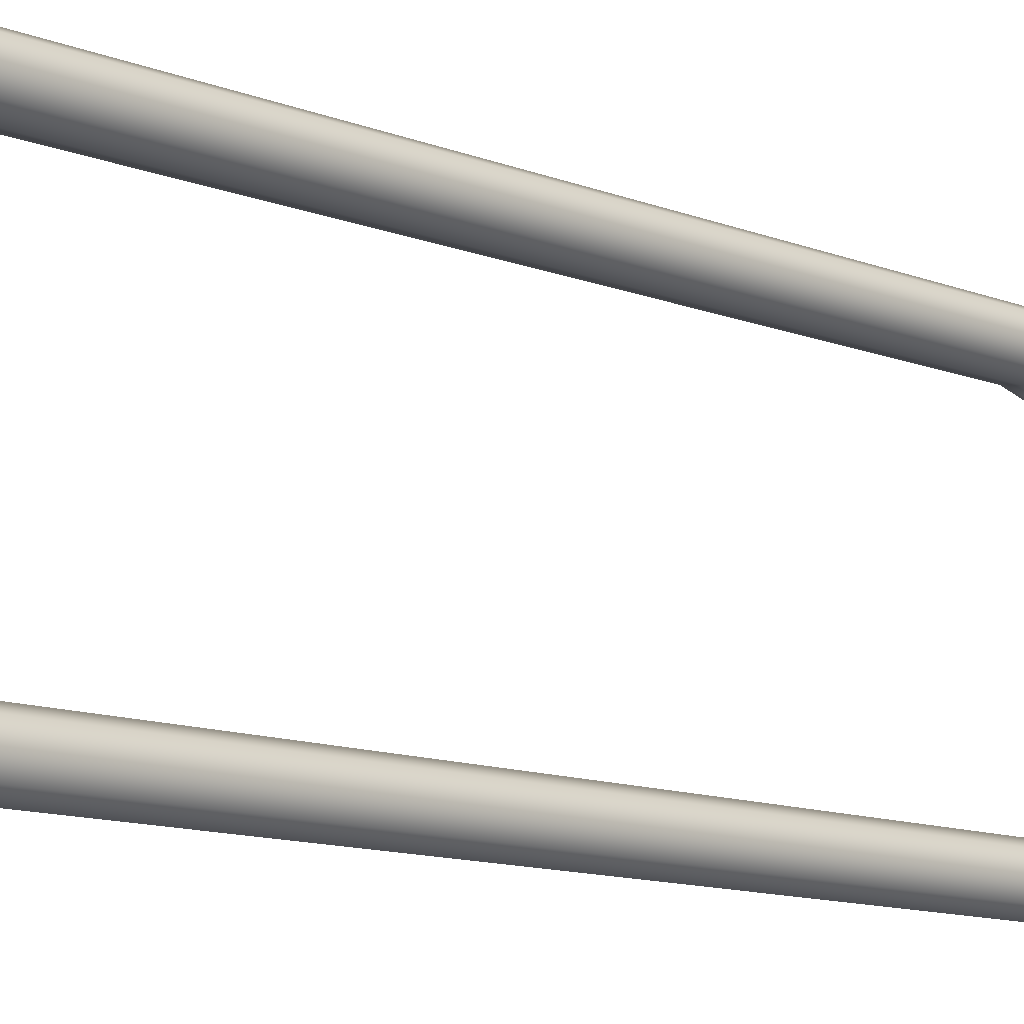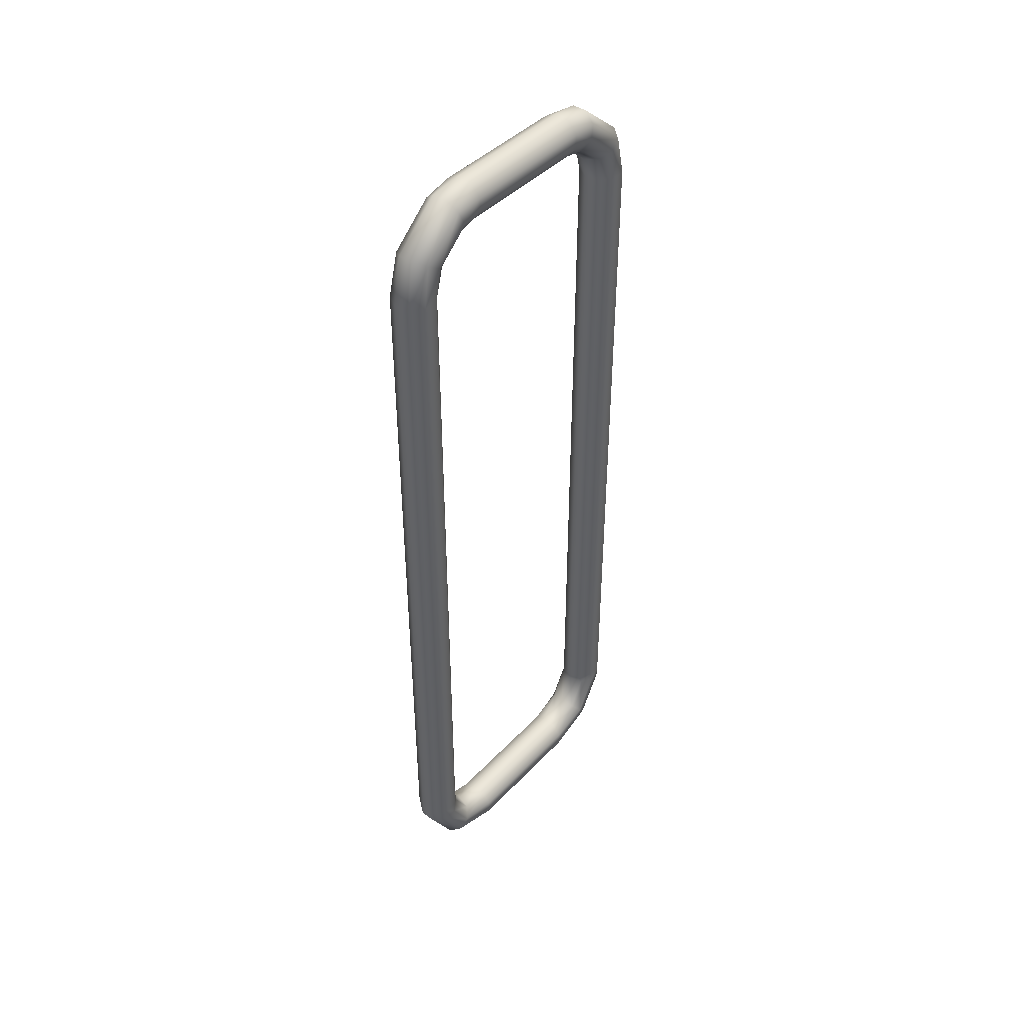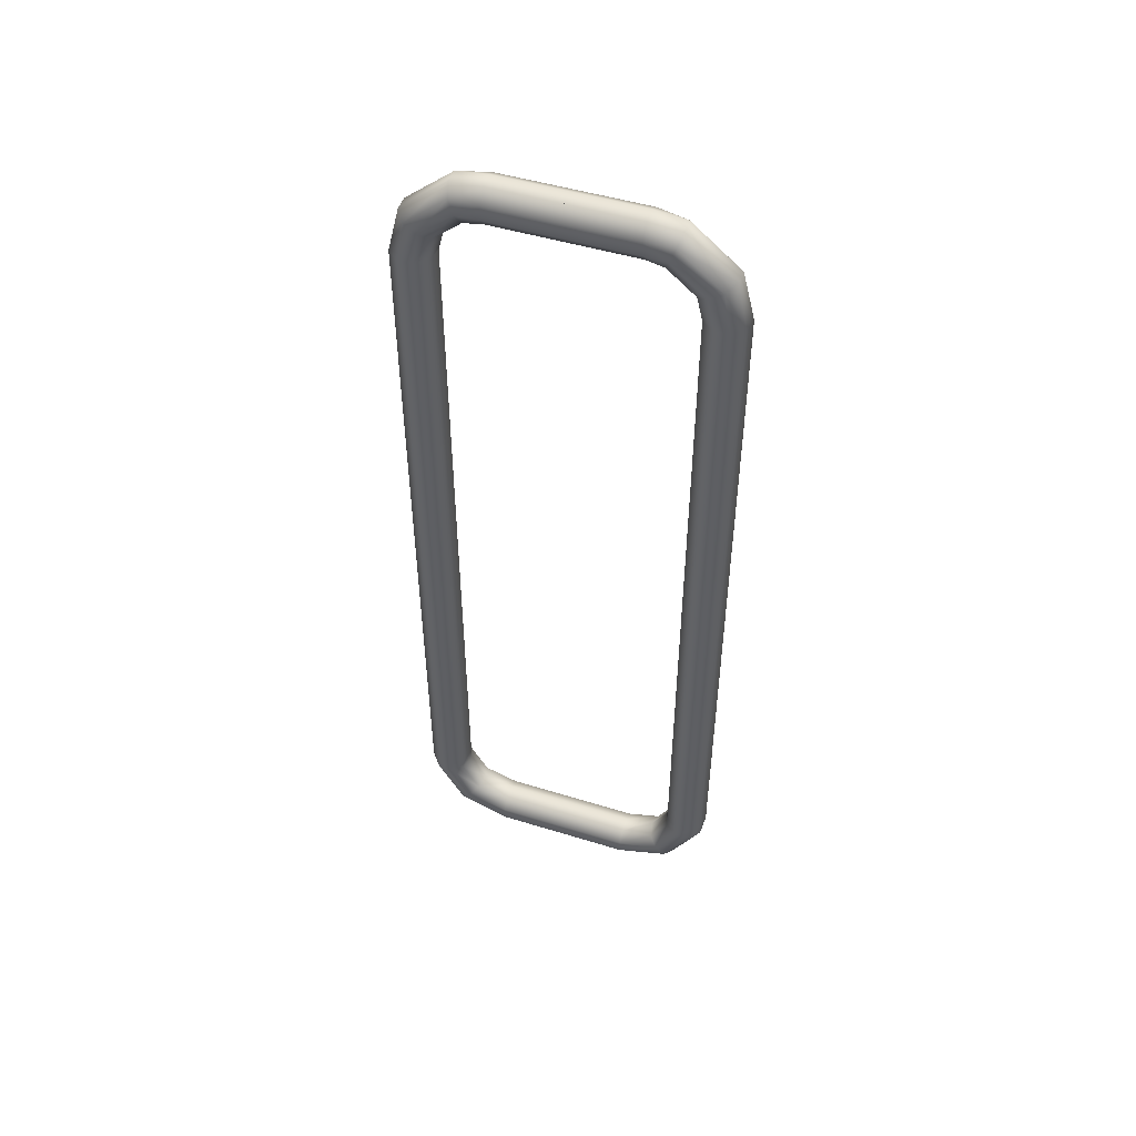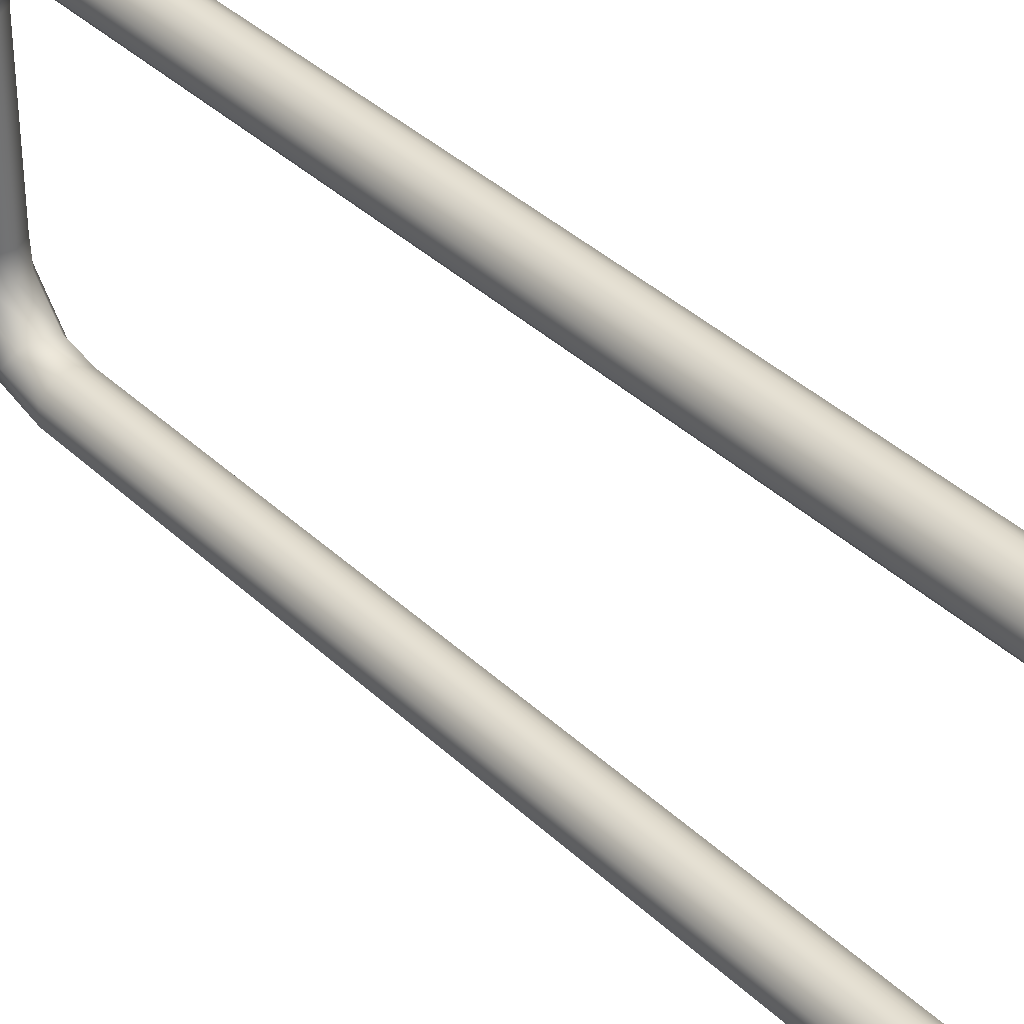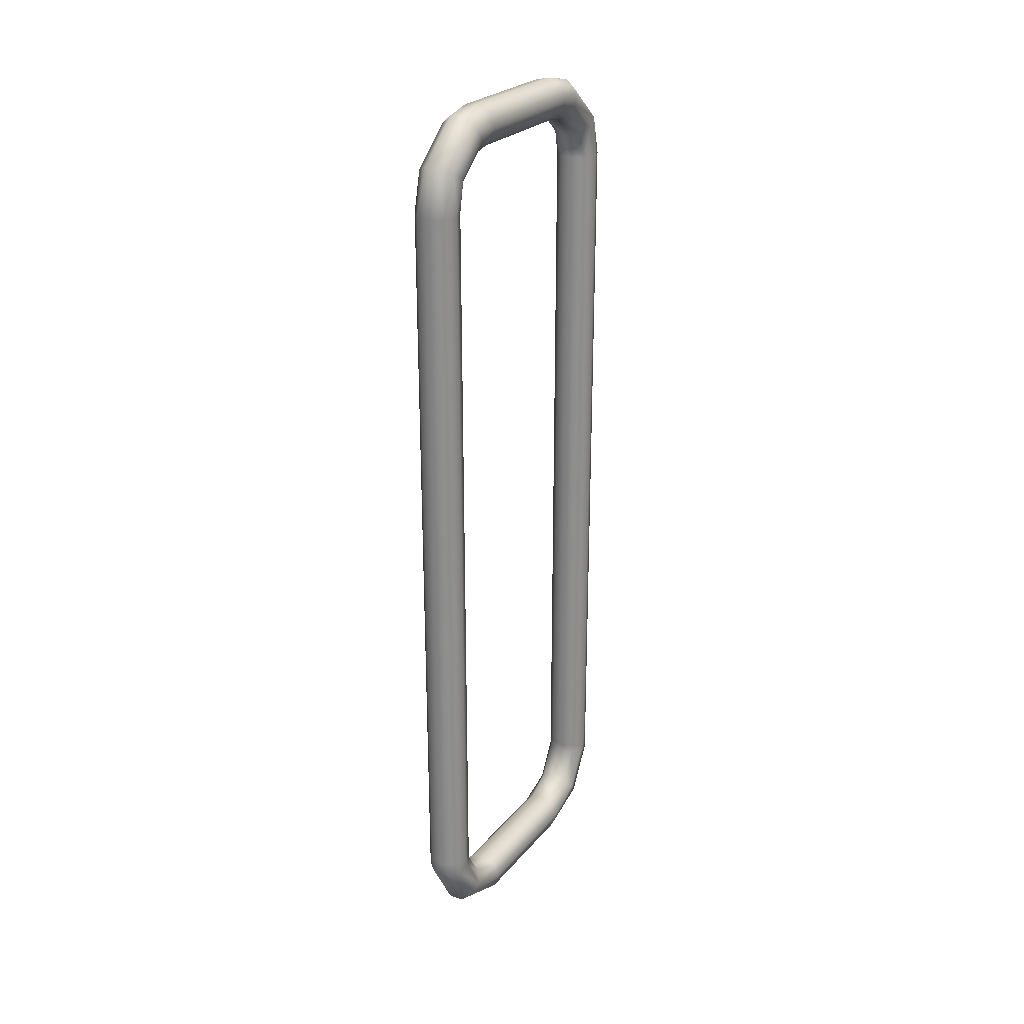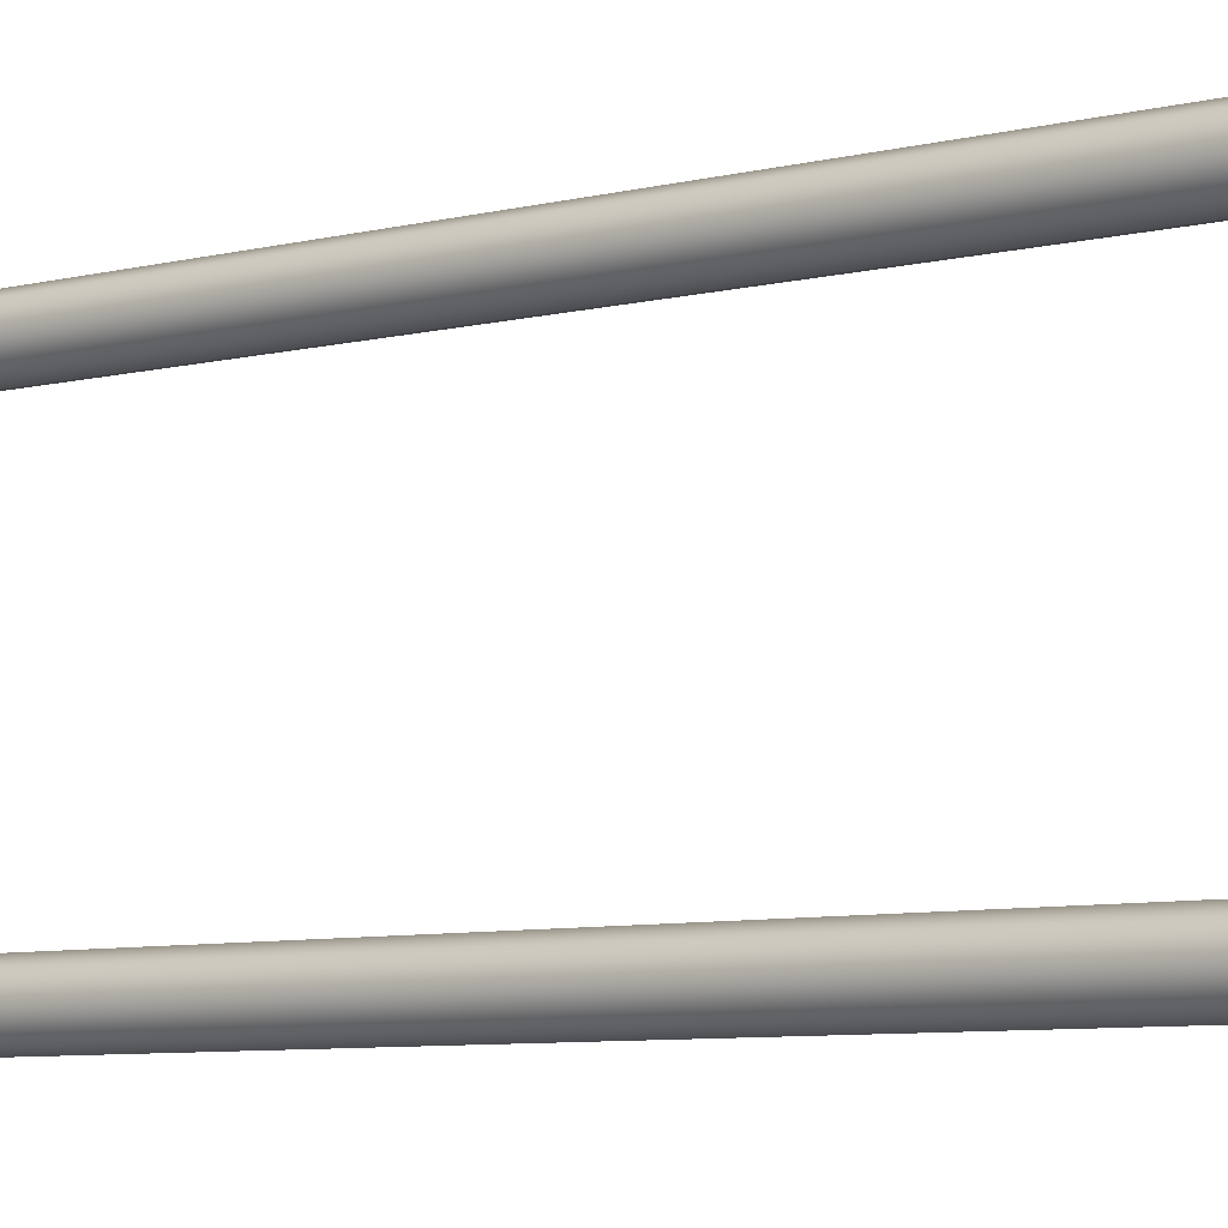
<metadata>
{"format":"obj","ext":"obj","renderer":"f3d","projection":"perspective","resolution":1024,"background":"white","views":[{"elev":-11.4,"azim":-134.3,"up":"+Y"},{"elev":43.0,"azim":39.4,"up":"+Z"},{"elev":48.9,"azim":108.9,"up":"+Z"},{"elev":36.9,"azim":140.6,"up":"+Y"},{"elev":25.3,"azim":-149.9,"up":"+Z"},{"elev":-6.9,"azim":-52.6,"up":"+Y"}]}
</metadata>
<code>
g Solid3
v -0.1325 -0.08 0.64
v -0.1325 -0.08 1.06
v -0.1325 -0.04 0.6
v -0.1325 -0.04 1.1
v -0.1325 0 0.6
v -0.1325 0 1.1
v -0.1323 -0.07726 0.6334
v -0.1323 -0.07276 1.079
v -0.1323 -0.06432 0.611
v -0.1323 -0.05294 1.096
v -0.1308 -0.08555 0.632
v -0.1308 -0.08005 1.083
v -0.1308 -0.06973 0.6046
v -0.1308 -0.05582 1.103
v -0.1296 -0.08804 0.64
v -0.1296 -0.08804 1.06
v -0.1296 -0.07197 0.64
v -0.1296 -0.07197 1.06
v -0.1296 -0.04 0.592
v -0.1296 -0.04 0.608
v -0.1296 -0.04 1.092
v -0.1296 -0.04 1.108
v -0.1296 0 0.592
v -0.1296 0 0.608
v -0.1296 0 1.092
v -0.1296 0 1.108
v -0.128 -0.06996 0.6347
v -0.128 -0.06635 1.075
v -0.128 -0.05956 0.6167
v -0.128 -0.05041 1.089
v -0.1243 -0.09096 0.631
v -0.1243 -0.08481 1.086
v -0.1243 -0.07326 0.6004
v -0.1243 -0.0577 1.109
v -0.1222 -0.09231 0.64
v -0.1222 -0.09231 1.06
v -0.1222 -0.06769 0.64
v -0.1222 -0.06769 1.06
v -0.1222 -0.04 0.5877
v -0.1222 -0.04 0.6123
v -0.1222 -0.04 1.088
v -0.1222 -0.04 1.112
v -0.1222 0 0.5877
v -0.1222 0 0.6123
v -0.1222 0 1.088
v -0.1222 0 1.112
v -0.12 -0.06708 0.6352
v -0.12 -0.06382 1.074
v -0.12 -0.05768 0.6189
v -0.12 -0.04941 1.086
v -0.1157 -0.09096 0.631
v -0.1157 -0.08481 1.086
v -0.1157 -0.07326 0.6004
v -0.1157 -0.0577 1.109
v -0.1138 -0.09083 0.64
v -0.1138 -0.09083 1.06
v -0.1138 -0.06918 0.64
v -0.1138 -0.06918 1.06
v -0.1138 -0.04 0.5892
v -0.1138 -0.04 0.6108
v -0.1138 -0.04 1.089
v -0.1138 -0.04 1.111
v -0.1138 0 0.5892
v -0.1138 0 0.6108
v -0.1138 0 1.089
v -0.1138 0 1.111
v -0.112 -0.06996 0.6347
v -0.112 -0.06635 1.075
v -0.112 -0.05956 0.6167
v -0.112 -0.05041 1.089
v -0.1092 -0.08555 0.632
v -0.1092 -0.08005 1.083
v -0.1092 -0.06973 0.6046
v -0.1092 -0.05582 1.103
v -0.1083 -0.08428 0.64
v -0.1083 -0.08428 1.06
v -0.1083 -0.07573 0.64
v -0.1083 -0.07573 1.06
v -0.1083 -0.04 0.5957
v -0.1083 -0.04 0.6043
v -0.1083 -0.04 1.096
v -0.1083 -0.04 1.104
v -0.1083 0 0.5957
v -0.1083 0 0.6043
v -0.1083 0 1.096
v -0.1083 0 1.104
v -0.1077 -0.07726 0.6334
v -0.1077 -0.07276 1.079
v -0.1077 -0.06432 0.611
v -0.1077 -0.05294 1.096
f 25 21 6
f 6 21 4
f 6 4 26
f 26 4 22
f 26 22 46
f 46 22 42
f 46 42 66
f 66 42 62
f 66 62 86
f 86 62 82
f 86 82 85
f 85 82 81
f 85 81 65
f 65 81 61
f 65 61 45
f 45 61 41
f 45 41 25
f 25 41 21
f 21 10 4
f 4 10 14
f 4 14 22
f 22 14 34
f 22 34 42
f 42 34 54
f 42 54 62
f 62 54 74
f 62 74 82
f 82 74 90
f 82 90 81
f 81 90 70
f 81 70 61
f 61 70 50
f 61 50 41
f 41 50 30
f 41 30 21
f 21 30 10
f 16 12 2
f 2 12 8
f 2 8 18
f 18 8 28
f 18 28 48
f 48 28 50
f 48 50 70
f 12 16 32
f 32 16 36
f 32 36 52
f 52 36 56
f 52 56 72
f 72 56 76
f 72 76 88
f 88 76 78
f 88 78 68
f 68 78 58
f 68 58 38
f 68 38 48
f 48 38 18
f 30 50 28
f 68 48 70
f 28 8 30
f 30 8 10
f 8 12 10
f 10 12 14
f 12 32 14
f 14 32 34
f 32 52 34
f 34 52 54
f 52 72 54
f 54 72 74
f 68 70 90
f 72 88 74
f 74 88 90
f 88 68 90
f 18 17 2
f 2 17 1
f 2 1 16
f 16 1 15
f 16 15 36
f 36 15 35
f 36 35 56
f 56 35 55
f 56 55 76
f 76 55 75
f 76 75 78
f 78 75 77
f 78 77 58
f 58 77 57
f 58 57 38
f 38 57 37
f 38 37 18
f 18 37 17
f 17 7 1
f 1 7 11
f 1 11 15
f 15 11 31
f 15 31 35
f 35 31 51
f 35 51 55
f 55 51 71
f 55 71 75
f 75 71 87
f 75 87 77
f 77 87 67
f 77 67 57
f 57 67 47
f 57 47 37
f 37 47 27
f 37 27 17
f 17 27 7
f 19 13 3
f 3 13 9
f 3 9 20
f 20 9 29
f 20 29 49
f 49 29 47
f 49 47 67
f 13 19 33
f 33 19 39
f 33 39 53
f 53 39 59
f 53 59 73
f 73 59 79
f 73 79 89
f 89 79 80
f 89 80 60
f 89 60 69
f 69 60 40
f 69 40 49
f 49 40 20
f 27 47 29
f 69 49 67
f 29 9 27
f 27 9 7
f 9 13 7
f 7 13 11
f 13 33 11
f 11 33 31
f 33 53 31
f 31 53 51
f 53 73 51
f 51 73 71
f 69 67 87
f 73 89 71
f 71 89 87
f 89 69 87
f 20 24 3
f 3 24 5
f 3 5 19
f 19 5 23
f 19 23 39
f 39 23 43
f 39 43 59
f 59 43 63
f 59 63 79
f 79 63 83
f 79 83 80
f 80 83 84
f 80 84 60
f 60 84 64
f 60 64 40
f 40 64 44
f 40 44 20
f 20 44 24
f 6 26 25
f 25 26 45
f 45 26 46
f 45 46 65
f 65 46 66
f 65 66 85
f 85 66 86
f 5 24 23
f 23 24 44
f 23 44 43
f 43 44 64
f 43 64 63
f 63 64 84
f 63 84 83
g Solid4
v -0.1325 0 0.6
v -0.1325 0 1.1
v -0.1325 0.04 0.6
v -0.1325 0.04 1.1
v -0.1325 0.08 0.64
v -0.1325 0.08 1.06
v -0.1323 0.05294 1.096
v -0.1323 0.06432 0.611
v -0.1323 0.07276 1.079
v -0.1323 0.07726 0.6334
v -0.1308 0.05582 1.103
v -0.1308 0.06973 0.6046
v -0.1308 0.08005 1.083
v -0.1308 0.08555 0.632
v -0.1296 0 0.592
v -0.1296 0 0.608
v -0.1296 0 1.092
v -0.1296 0 1.108
v -0.1296 0.04 0.592
v -0.1296 0.04 0.608
v -0.1296 0.04 1.092
v -0.1296 0.04 1.108
v -0.1296 0.07197 0.64
v -0.1296 0.07197 1.06
v -0.1296 0.08804 0.64
v -0.1296 0.08804 1.06
v -0.128 0.05041 1.089
v -0.128 0.05956 0.6167
v -0.128 0.06635 1.075
v -0.128 0.06996 0.6347
v -0.1243 0.0577 1.109
v -0.1243 0.07326 0.6004
v -0.1243 0.08481 1.086
v -0.1243 0.09096 0.631
v -0.1222 0 0.5877
v -0.1222 0 0.6123
v -0.1222 0 1.088
v -0.1222 0 1.112
v -0.1222 0.04 0.5877
v -0.1222 0.04 0.6123
v -0.1222 0.04 1.088
v -0.1222 0.04 1.112
v -0.1222 0.06769 0.64
v -0.1222 0.06769 1.06
v -0.1222 0.09231 0.64
v -0.1222 0.09231 1.06
v -0.12 0.04941 1.086
v -0.12 0.05768 0.6189
v -0.12 0.06382 1.074
v -0.12 0.06708 0.6352
v -0.1157 0.0577 1.109
v -0.1157 0.07326 0.6004
v -0.1157 0.08481 1.086
v -0.1157 0.09096 0.631
v -0.1138 0 0.5892
v -0.1138 0 0.6108
v -0.1138 0 1.089
v -0.1138 0 1.111
v -0.1138 0.04 0.5892
v -0.1138 0.04 0.6108
v -0.1138 0.04 1.089
v -0.1138 0.04 1.111
v -0.1138 0.06918 0.64
v -0.1138 0.06918 1.06
v -0.1138 0.09083 0.64
v -0.1138 0.09083 1.06
v -0.112 0.05041 1.089
v -0.112 0.05956 0.6167
v -0.112 0.06635 1.075
v -0.112 0.06996 0.6347
v -0.1092 0.05582 1.103
v -0.1092 0.06973 0.6046
v -0.1092 0.08005 1.083
v -0.1092 0.08555 0.632
v -0.1083 0 0.5957
v -0.1083 0 0.6043
v -0.1083 0 1.096
v -0.1083 0 1.104
v -0.1083 0.04 0.5957
v -0.1083 0.04 0.6043
v -0.1083 0.04 1.096
v -0.1083 0.04 1.104
v -0.1083 0.07573 0.64
v -0.1083 0.07573 1.06
v -0.1083 0.08428 0.64
v -0.1083 0.08428 1.06
v -0.1077 0.05294 1.096
v -0.1077 0.06432 0.611
v -0.1077 0.07276 1.079
v -0.1077 0.07726 0.6334
f 108 112 92
f 92 112 94
f 92 94 107
f 107 94 111
f 107 111 127
f 127 111 131
f 127 131 147
f 147 131 151
f 147 151 167
f 167 151 171
f 167 171 168
f 168 171 172
f 168 172 148
f 148 172 152
f 148 152 128
f 128 152 132
f 128 132 108
f 108 132 112
f 112 101 94
f 94 101 97
f 94 97 111
f 111 97 117
f 111 117 131
f 131 117 137
f 131 137 151
f 151 137 157
f 151 157 171
f 171 157 177
f 171 177 172
f 172 177 161
f 172 161 152
f 152 161 141
f 152 141 132
f 132 141 121
f 132 121 112
f 112 121 101
f 114 99 96
f 96 99 103
f 96 103 116
f 116 103 123
f 116 123 136
f 136 123 143
f 136 143 156
f 156 143 163
f 156 163 176
f 176 163 179
f 176 179 174
f 174 179 159
f 174 159 154
f 154 159 139
f 154 139 134
f 134 139 119
f 134 119 114
f 114 119 99
f 157 137 159
f 159 137 139
f 119 139 117
f 117 139 137
f 159 179 157
f 157 179 177
f 179 163 177
f 177 163 161
f 163 143 161
f 161 143 141
f 143 123 141
f 141 123 121
f 123 103 121
f 121 103 101
f 119 117 97
f 103 99 101
f 101 99 97
f 99 119 97
f 116 115 96
f 96 115 95
f 96 95 114
f 114 95 113
f 114 113 134
f 134 113 133
f 134 133 154
f 154 133 153
f 154 153 174
f 174 153 173
f 174 173 176
f 176 173 175
f 176 175 156
f 156 175 155
f 156 155 136
f 136 155 135
f 136 135 116
f 116 135 115
f 115 104 95
f 95 104 100
f 95 100 113
f 113 100 120
f 113 120 133
f 133 120 140
f 133 140 153
f 153 140 160
f 153 160 173
f 173 160 180
f 173 180 175
f 175 180 164
f 175 164 155
f 155 164 144
f 155 144 135
f 135 144 124
f 135 124 115
f 115 124 104
f 110 98 93
f 93 98 102
f 93 102 109
f 109 102 122
f 109 122 129
f 129 122 142
f 129 142 149
f 149 142 162
f 149 162 169
f 169 162 178
f 169 178 170
f 170 178 158
f 170 158 150
f 150 158 138
f 150 138 118
f 118 138 120
f 118 120 100
f 98 110 118
f 118 110 130
f 118 130 150
f 160 140 158
f 158 140 138
f 138 140 120
f 158 178 160
f 160 178 180
f 178 162 180
f 180 162 164
f 162 142 164
f 164 142 144
f 142 122 144
f 144 122 124
f 122 102 124
f 124 102 104
f 102 98 104
f 104 98 100
f 98 118 100
f 109 105 93
f 93 105 91
f 93 91 110
f 110 91 106
f 110 106 130
f 130 106 126
f 130 126 150
f 150 126 146
f 150 146 170
f 170 146 166
f 170 166 169
f 169 166 165
f 169 165 149
f 149 165 145
f 149 145 129
f 129 145 125
f 129 125 109
f 109 125 105
f 92 107 108
f 108 107 127
f 108 127 128
f 128 127 147
f 128 147 148
f 148 147 167
f 148 167 168
f 91 105 106
f 106 105 126
f 126 105 125
f 126 125 146
f 146 125 145
f 146 145 166
f 166 145 165

</code>
